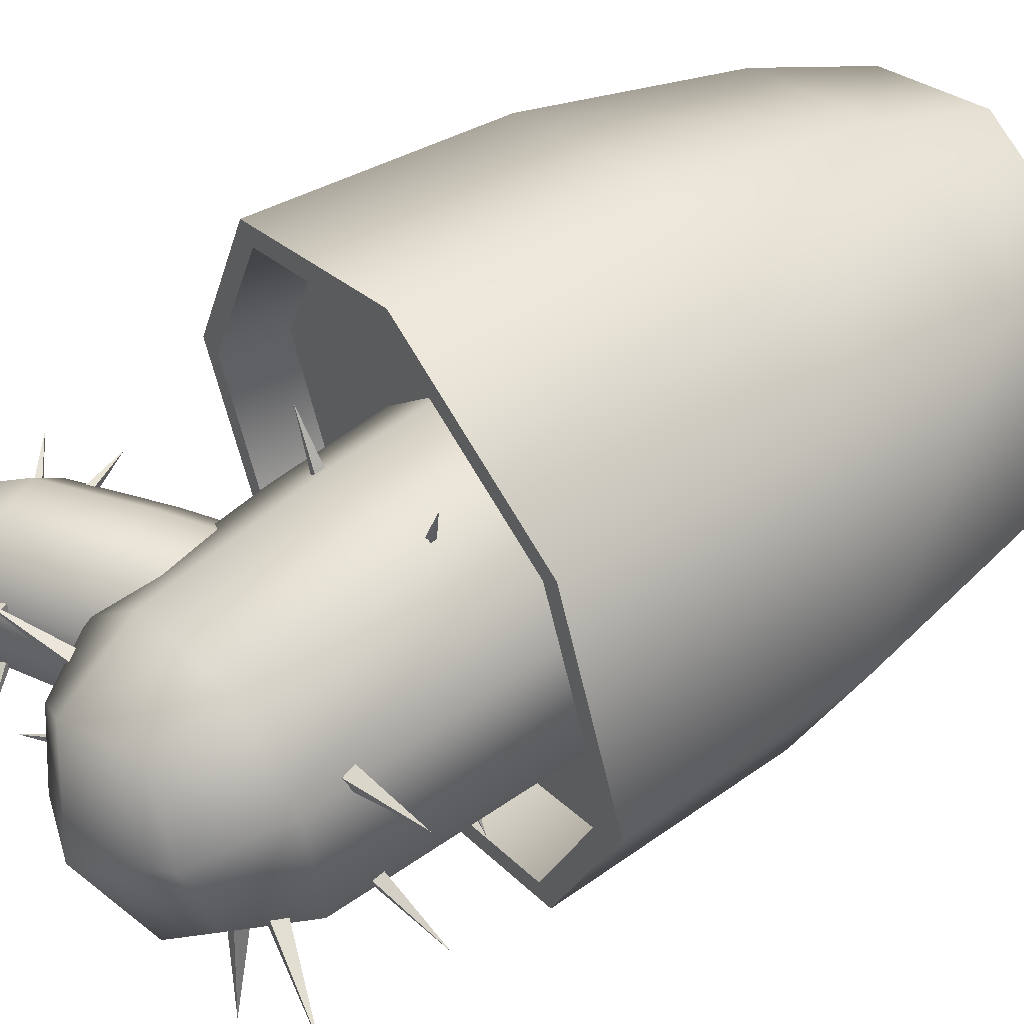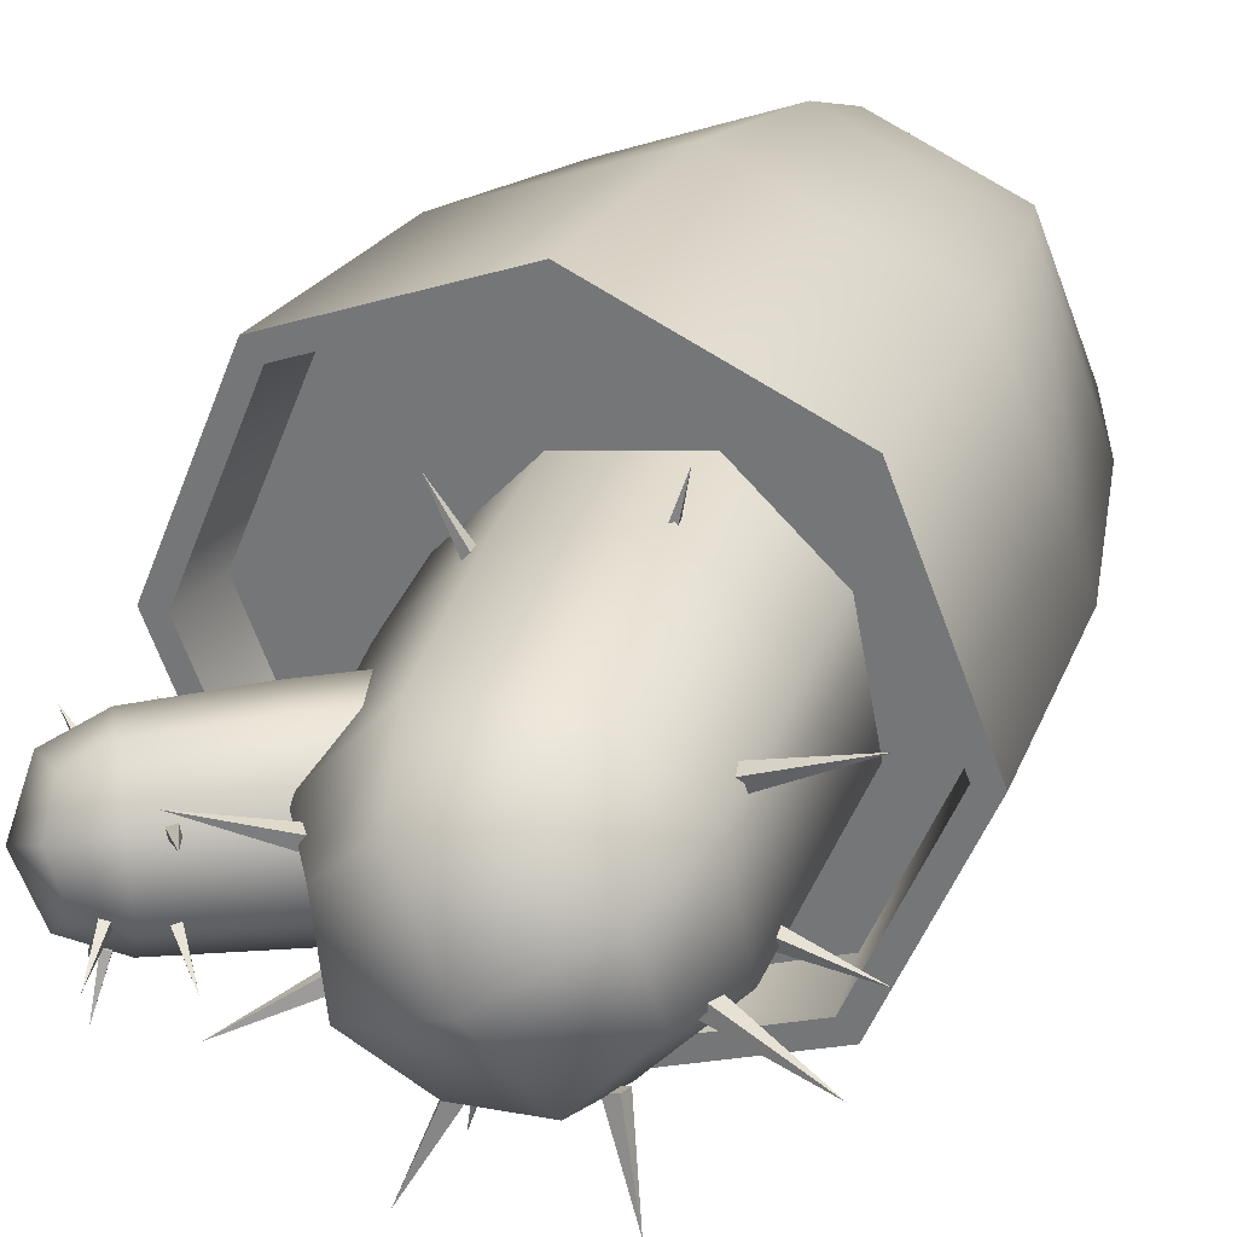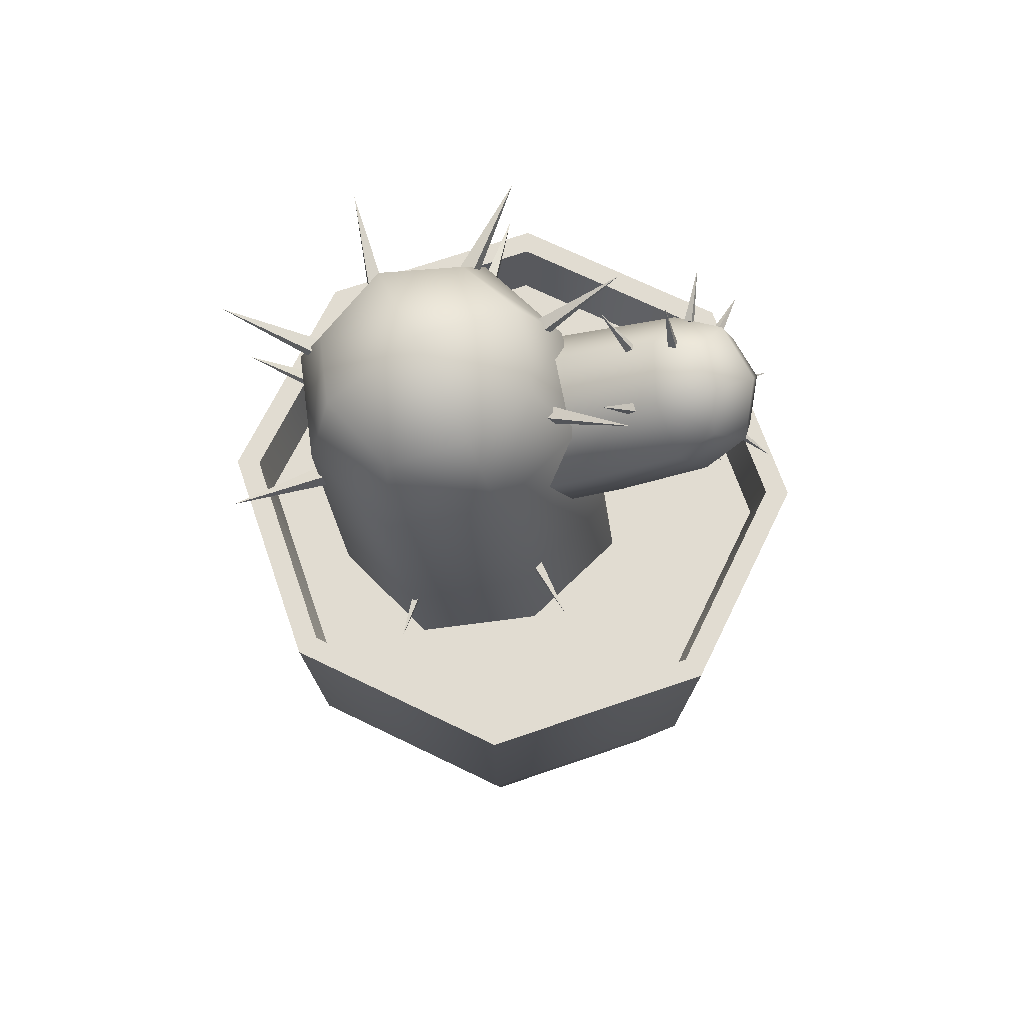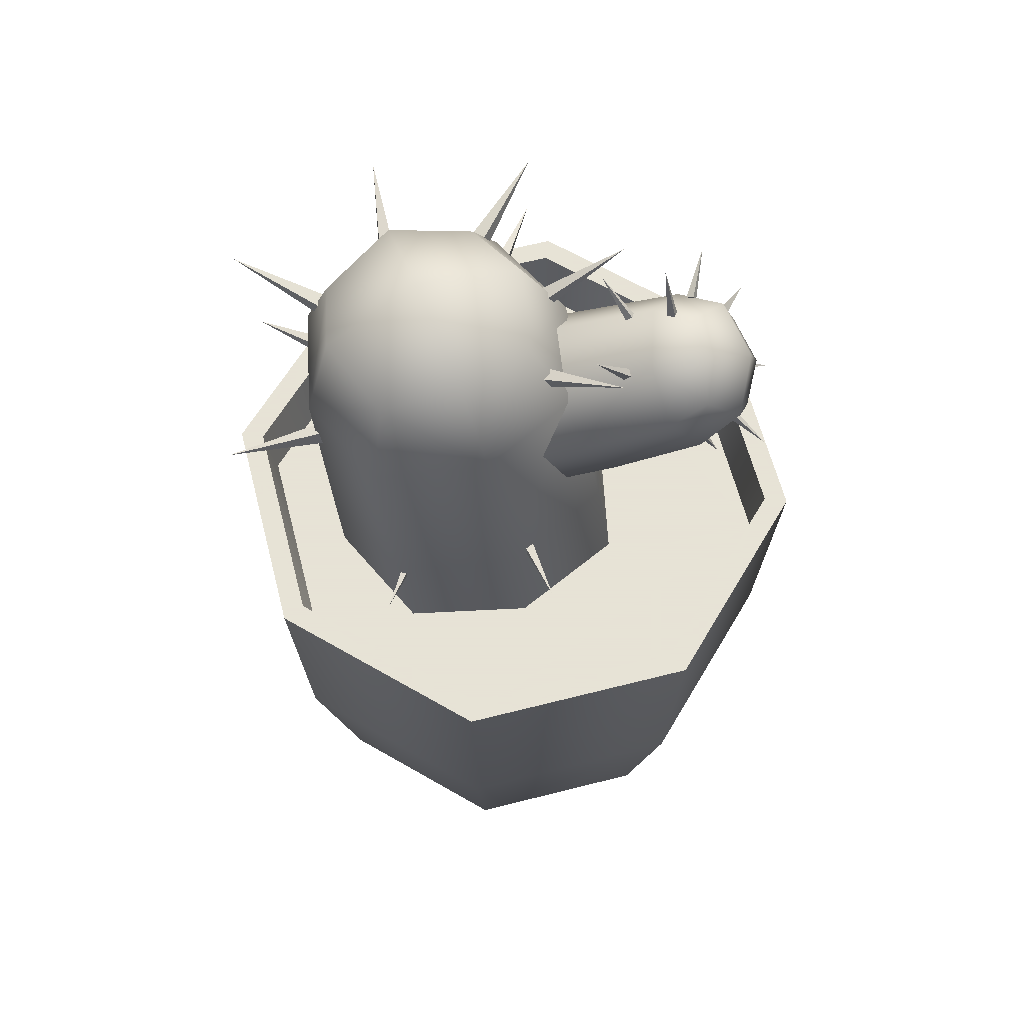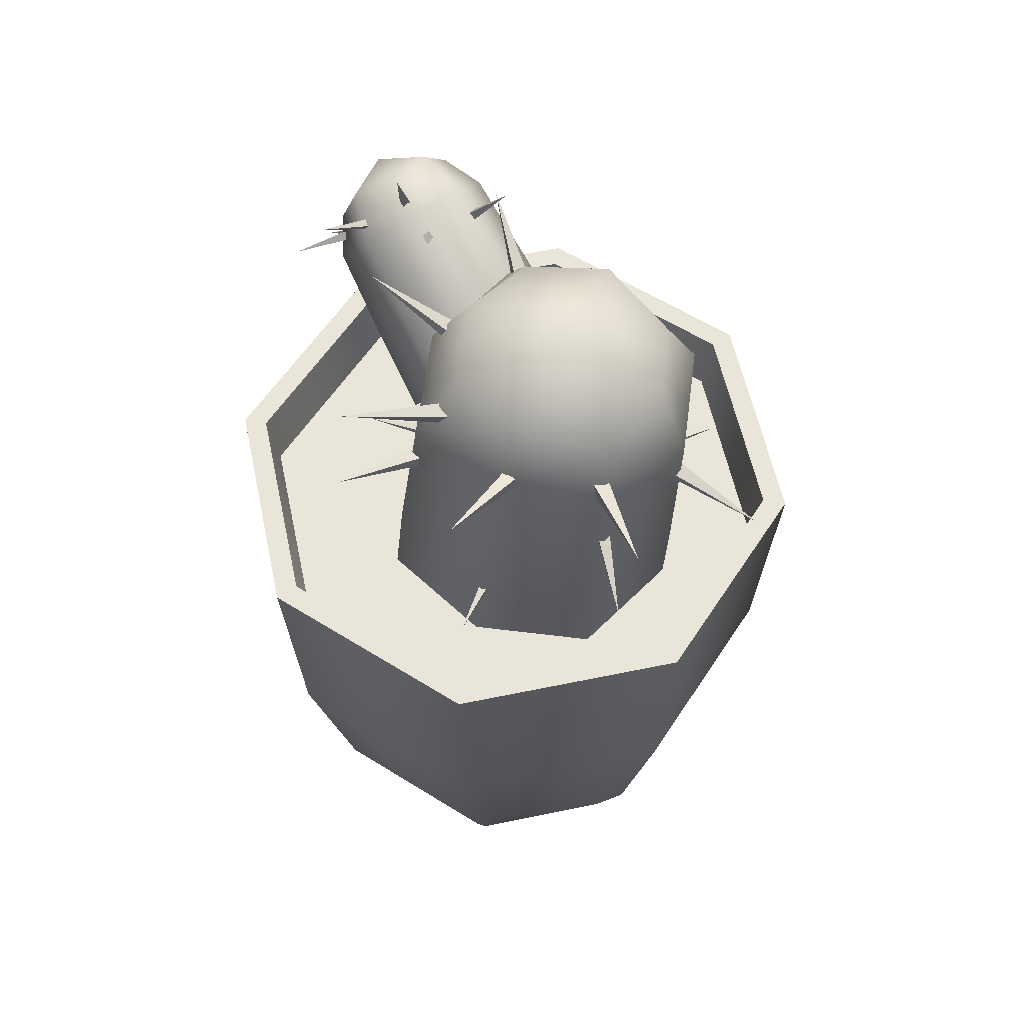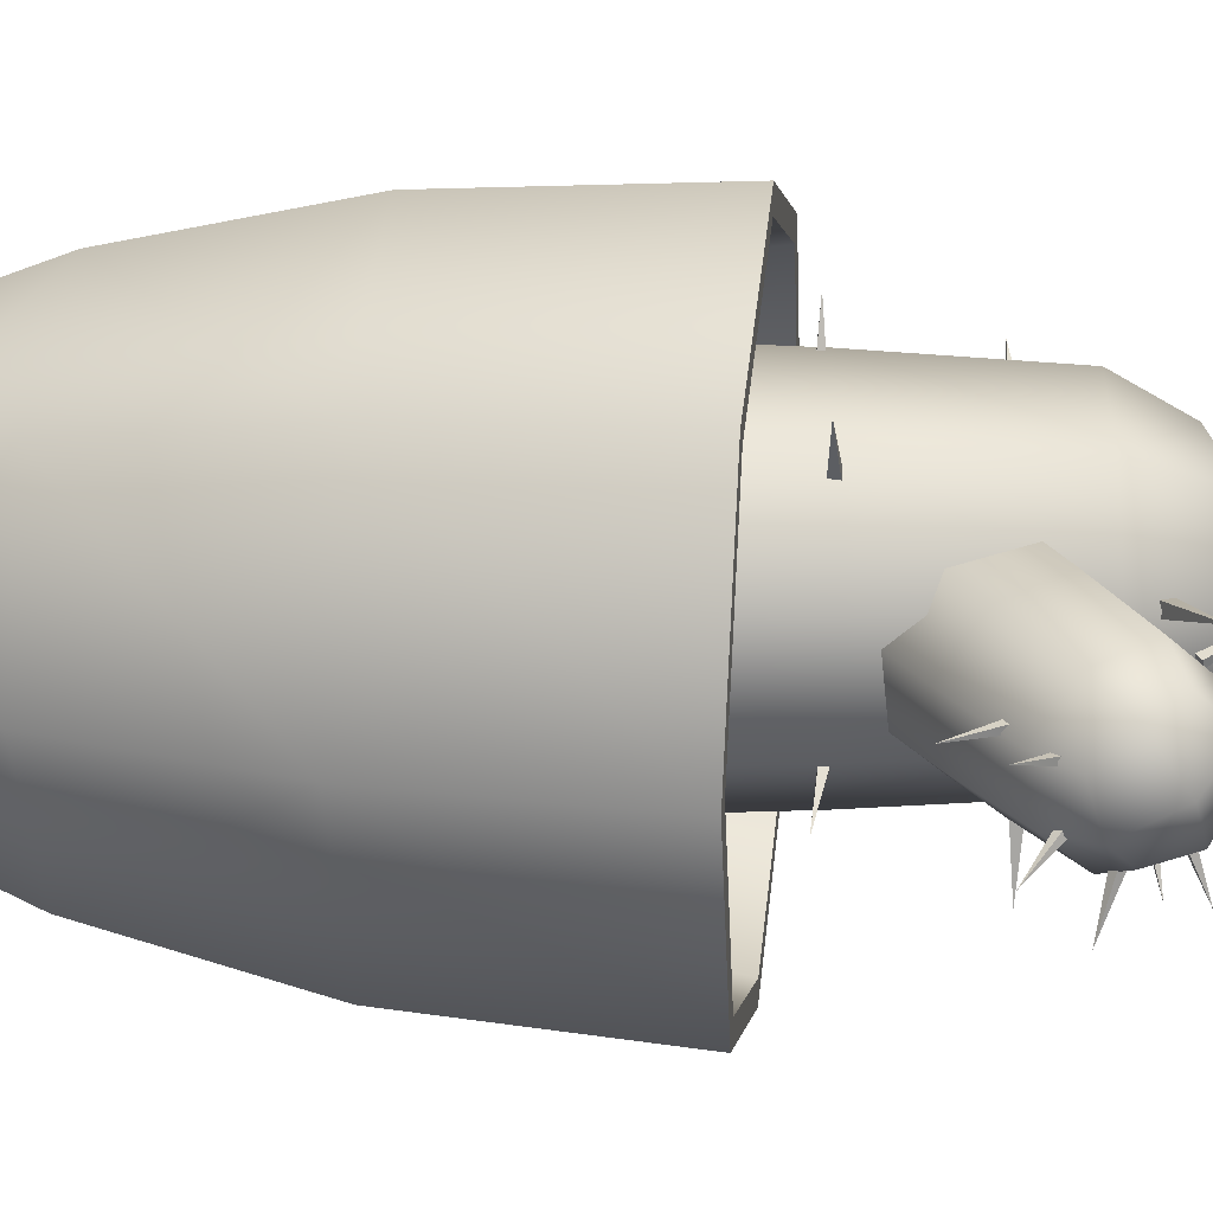
<metadata>
{"format":"obj","ext":"obj","renderer":"f3d","projection":"perspective","resolution":1024,"background":"white","views":[{"elev":50.8,"azim":-124.2,"up":"+Z"},{"elev":29.3,"azim":-157.3,"up":"+Z"},{"elev":69.2,"azim":3.5,"up":"+Y"},{"elev":62.8,"azim":8.0,"up":"+Y"},{"elev":58.6,"azim":-124.6,"up":"+Y"},{"elev":23.6,"azim":97.3,"up":"+Z"}]}
</metadata>
<code>
o Houseplant_2_Cylinder.021
v -0 0.136 -0.1188
v -0 0.238 -0.1253
v 0.084 0.136 -0.084
v 0.08858 0.238 -0.08858
v 0.1188 0.136 -0
v 0.1253 0.238 -0
v 0.084 0.136 0.084
v 0.08858 0.238 0.08858
v 0 0.136 0.1188
v 0 0.238 0.1253
v -0.084 0.136 0.084
v -0.08858 0.238 0.08858
v -0.1188 0.136 0
v -0.1253 0.238 0
v -0.084 0.136 -0.084
v -0.08858 0.238 -0.08858
v -0 0.04856 -0.09868
v 0.06978 0.04856 -0.06978
v 0.09868 0.04856 -0
v 0.06978 0.04856 0.06978
v 0 0.04856 0.09868
v -0.06978 0.04856 0.06978
v -0.09868 0.04856 0
v -0.06978 0.04856 -0.06978
v -0 0.001051 -0.07974
v 0.05639 0.001051 -0.05639
v 0.07974 0.001051 -0
v 0.05639 0.001051 0.05639
v 0 0.001051 0.07974
v -0.05639 0.001051 0.05639
v -0.07974 0.001051 0
v -0.05639 0.001051 -0.05639
v 0.0816 0.238 -0.0816
v -0 0.238 -0.1154
v 0.1154 0.238 -0
v 0.0816 0.238 0.0816
v 0 0.238 0.1154
v -0.0816 0.238 0.0816
v -0.1154 0.238 0
v -0.0816 0.238 -0.0816
v 0.07854 0.2113 -0.07854
v -0 0.2113 -0.1111
v 0.1111 0.2113 -0
v 0.07854 0.2113 0.07854
v 0 0.2113 0.1111
v -0.07854 0.2113 0.07854
v -0.1111 0.2113 0
v -0.07854 0.2113 -0.07854
v -0.08106 0.324 0.02989
v -0.03813 0.3825 0.000631
v 0.0189 0.3348 -0.02738
v -0.05955 0.3263 -0.04901
v -0.002611 0.3324 0.05154
v 0.0318 0.2597 -0.02908
v 0.008657 0.2572 0.0558
v -0.07574 0.2481 0.03253
v -0.05259 0.2506 -0.05235
v 0.00082 0.3698 -0.02003
v -0.01492 0.3681 0.03769
v -0.07231 0.3619 0.02186
v -0.05657 0.3636 -0.03586
v -0.04724 0.3277 0.06049
v -0.08998 0.3231 -0.01498
v -0.01495 0.3312 -0.05797
v 0.0278 0.3358 0.0175
v -0.04837 0.1963 -0.0543
v 0.03854 0.2057 -0.03033
v -0.0722 0.1937 0.03311
v 0.01471 0.2031 0.05708
v -0.00461 0.2558 -0.06194
v 0.04132 0.2607 0.01918
v -0.03932 0.252 0.06539
v -0.08527 0.2471 -0.01573
v -0.02261 0.3585 -0.0434
v 0.009411 0.362 0.01313
v -0.0468 0.3559 0.04534
v -0.07881 0.3525 -0.0112
v 0.04835 0.2067 0.01937
v -0.03471 0.1978 0.06695
v -0.08202 0.1927 -0.01659
v 0.001041 0.2016 -0.06417
v -0.0765 0.3063 0.0256
v -0.07449 0.3079 0.03145
v -0.07337 0.3017 0.03268
v -0.07537 0.3002 0.02684
v -0.1147 0.2997 0.04391
v -0.08088 0.3066 -0.01459
v -0.08337 0.3072 -0.00947
v -0.08228 0.3017 -0.008356
v -0.07979 0.3011 -0.01347
v -0.1153 0.2944 -0.02685
v -0.07977 0.3384 -0.01614
v -0.08148 0.3385 -0.01001
v -0.08295 0.3323 -0.01032
v -0.08123 0.3322 -0.01644
v -0.1212 0.3454 -0.02457
v -0.04782 0.2503 -0.04761
v -0.05124 0.2498 -0.04556
v -0.05074 0.2458 -0.0456
v -0.04732 0.2463 -0.04765
v -0.06295 0.2466 -0.0697
v -0.05698 0.3412 -0.04333
v -0.06241 0.3414 -0.04156
v -0.06307 0.3359 -0.04288
v -0.05764 0.3356 -0.04465
v -0.07112 0.3483 -0.07846
v -0.01162 0.313 -0.05721
v -0.01664 0.3129 -0.05838
v -0.01651 0.3072 -0.05842
v -0.01148 0.3074 -0.05725
v -0.006212 0.3106 -0.09151
v -0.01962 0.3472 -0.04576
v -0.02521 0.3458 -0.04849
v -0.02338 0.3398 -0.04921
v -0.01779 0.3411 -0.04648
v -0.005107 0.353 -0.08569
v 0.02581 0.2598 -0.02778
v 0.02336 0.2593 -0.03092
v 0.02332 0.2554 -0.0303
v 0.02577 0.2559 -0.02716
v 0.04585 0.2549 -0.04523
v 0.0111 0.3483 -0.02096
v 0.008268 0.3482 -0.02593
v 0.01038 0.343 -0.02708
v 0.0132 0.3431 -0.02211
v 0.0409 0.3618 -0.04132
v 0.01308 0.3485 0.01739
v 0.01457 0.3489 0.01188
v 0.01704 0.3438 0.01215
v 0.01556 0.3433 0.01766
v 0.04815 0.3626 0.02496
v 0.01007 0.2595 0.04571
v 0.01382 0.2595 0.04338
v 0.01378 0.2547 0.04337
v 0.01003 0.2547 0.0457
v 0.02755 0.2569 0.06965
v -0.03828 0.2513 0.05499
v -0.03441 0.2516 0.05597
v -0.03405 0.2476 0.05595
v -0.03793 0.2473 0.05497
v -0.04274 0.2488 0.08153
v 0.05849 0.3612 0.01356
v 0.09742 0.3547 -0.002354
v 0.08825 0.3153 -0.01759
v 0.06489 0.3513 -0.02935
v 0.08185 0.3252 0.02533
v 0.05498 0.2906 -0.01851
v 0.04809 0.3013 0.02765
v 0.02297 0.34 0.015
v 0.02986 0.3294 -0.03117
v 0.1008 0.3327 -0.01359
v 0.09615 0.3399 0.0178
v 0.07907 0.3663 0.009193
v 0.08375 0.359 -0.0222
v 0.06859 0.3457 0.0302
v 0.05587 0.3653 -0.01085
v 0.0782 0.3309 -0.03423
v 0.09093 0.3112 0.006821
v 0.004542 0.314 -0.03223
v 0.03041 0.2741 -0.0192
v -0.002551 0.3249 0.01531
v 0.02331 0.2851 0.02835
v 0.04414 0.3074 -0.03639
v 0.05781 0.2863 0.007736
v 0.03381 0.3233 0.03287
v 0.02014 0.3444 -0.01125
v 0.08962 0.3413 -0.0263
v 0.09916 0.3266 0.004446
v 0.08242 0.3524 0.02196
v 0.07288 0.3671 -0.008788
v 0.03333 0.2696 0.007837
v 0.008609 0.3077 0.03372
v -0.005471 0.3295 -0.01172
v 0.01925 0.2913 -0.0376
v 0.04927 0.3568 0.01245
v 0.05051 0.3562 0.01563
v 0.04781 0.3542 0.0163
v 0.04657 0.3548 0.01312
v 0.0367 0.3738 0.02241
v 0.04822 0.3599 -0.01183
v 0.04787 0.3613 -0.009045
v 0.04546 0.3594 -0.008439
v 0.04581 0.358 -0.01122
v 0.03382 0.3736 -0.0185
v 0.06582 0.3641 -0.01148
v 0.06545 0.365 -0.008143
v 0.06209 0.3642 -0.008308
v 0.06246 0.3633 -0.01164
v 0.05904 0.3859 -0.01606
v 0.07275 0.3537 -0.02627
v 0.07153 0.3564 -0.02531
v 0.06868 0.3554 -0.02602
v 0.0699 0.3527 -0.02698
v 0.07273 0.3623 -0.04537
v 0.08483 0.3371 -0.02758
v 0.0828 0.3394 -0.02907
v 0.08031 0.3371 -0.02946
v 0.08234 0.3347 -0.02798
v 0.0912 0.3314 -0.0493
v 0.0929 0.3224 -0.0141
v 0.09219 0.3238 -0.0168
v 0.09018 0.3215 -0.01743
v 0.0909 0.3201 -0.01472
v 0.1068 0.3113 -0.02517
v 0.08219 0.3074 0.009307
v 0.08192 0.3075 0.006209
v 0.0792 0.306 0.006404
v 0.07946 0.3059 0.009501
v 0.09054 0.2884 0.006484
v 0.09349 0.3215 0.006759
v 0.09406 0.3209 0.003764
v 0.09217 0.3184 0.003913
v 0.0916 0.319 0.006907
v 0.1089 0.3079 0.01088
f 2 3 1
f 4 5 3
f 6 7 5
f 7 10 9
f 10 11 9
f 12 13 11
f 14 38 39
f 14 15 13
f 15 2 1
f 5 18 3
f 22 29 21
f 11 21 9
f 1 24 15
f 3 17 1
f 5 20 19
f 13 22 11
f 7 21 20
f 15 23 13
f 28 30 32
f 20 27 19
f 18 25 17
f 24 25 32
f 23 30 22
f 21 28 20
f 19 26 18
f 24 31 23
f 38 47 39
f 10 36 37
f 14 40 16
f 6 33 35
f 10 38 12
f 16 34 2
f 2 33 4
f 8 35 36
f 36 45 37
f 33 43 35
f 39 48 40
f 37 46 38
f 35 44 36
f 34 41 33
f 40 42 34
f 2 4 3
f 4 6 5
f 6 8 7
f 7 8 10
f 10 12 11
f 12 14 13
f 14 12 38
f 14 16 15
f 15 16 2
f 5 19 18
f 22 30 29
f 11 22 21
f 1 17 24
f 3 18 17
f 5 7 20
f 13 23 22
f 7 9 21
f 15 24 23
f 32 25 26
f 26 27 28
f 28 29 30
f 30 31 32
f 32 26 28
f 20 28 27
f 18 26 25
f 24 17 25
f 23 31 30
f 21 29 28
f 19 27 26
f 24 32 31
f 38 46 47
f 10 8 36
f 14 39 40
f 6 4 33
f 10 37 38
f 16 40 34
f 2 34 33
f 8 6 35
f 36 44 45
f 33 41 43
f 39 47 48
f 37 45 46
f 35 43 44
f 34 42 41
f 40 48 42
f 43 42 47
f 43 41 42
f 42 48 47
f 47 46 43
f 46 45 43
f 45 44 43
f 56 79 72
f 69 72 79
f 49 73 56
f 56 62 49
f 49 76 60
f 49 77 63
f 70 67 81
f 68 73 80
f 73 66 80
f 54 78 67
f 57 81 66
f 50 76 59
f 50 75 58
f 50 74 61
f 50 77 60
f 65 54 51
f 51 70 64
f 51 74 58
f 51 75 65
f 64 57 52
f 52 73 63
f 52 77 61
f 52 74 64
f 53 72 55
f 55 65 53
f 53 75 59
f 53 76 62
f 78 55 69
f 149 172 165
f 162 165 172
f 142 166 149
f 149 155 142
f 142 169 153
f 142 170 156
f 163 160 174
f 161 166 173
f 166 159 173
f 147 171 160
f 150 174 159
f 143 169 152
f 143 168 151
f 143 167 154
f 143 170 153
f 158 147 144
f 144 163 157
f 144 167 151
f 144 168 158
f 157 150 145
f 145 166 156
f 145 170 154
f 145 167 157
f 146 165 148
f 148 158 146
f 146 168 152
f 146 169 155
f 171 148 162
f 56 68 79
f 69 55 72
f 49 63 73
f 56 72 62
f 49 62 76
f 49 60 77
f 70 54 67
f 68 56 73
f 73 57 66
f 54 71 78
f 57 70 81
f 50 60 76
f 50 59 75
f 50 58 74
f 50 61 77
f 65 71 54
f 51 54 70
f 51 64 74
f 51 58 75
f 64 70 57
f 52 57 73
f 52 63 77
f 52 61 74
f 53 62 72
f 55 71 65
f 53 65 75
f 53 59 76
f 78 71 55
f 149 161 172
f 162 148 165
f 142 156 166
f 149 165 155
f 142 155 169
f 142 153 170
f 163 147 160
f 161 149 166
f 166 150 159
f 147 164 171
f 150 163 174
f 143 153 169
f 143 152 168
f 143 151 167
f 143 154 170
f 158 164 147
f 144 147 163
f 144 157 167
f 144 151 168
f 157 163 150
f 145 150 166
f 145 156 170
f 145 154 167
f 146 155 165
f 148 164 158
f 146 158 168
f 146 152 169
f 171 164 148
f 84 82 83
f 82 85 86
f 84 83 86
f 85 84 86
f 83 82 86
f 89 87 88
f 87 90 91
f 89 88 91
f 90 89 91
f 88 87 91
f 94 92 93
f 92 95 96
f 94 93 96
f 95 94 96
f 93 92 96
f 99 97 98
f 97 100 101
f 99 98 101
f 100 99 101
f 98 97 101
f 104 102 103
f 102 105 106
f 104 103 106
f 105 104 106
f 103 102 106
f 110 108 109
f 107 110 111
f 109 108 111
f 110 109 111
f 108 107 111
f 115 113 114
f 112 115 116
f 114 113 116
f 115 114 116
f 113 112 116
f 120 118 119
f 117 120 121
f 119 118 121
f 120 119 121
f 118 117 121
f 124 122 123
f 122 125 126
f 124 123 126
f 125 124 126
f 123 122 126
f 130 128 129
f 127 130 131
f 129 128 131
f 130 129 131
f 128 127 131
f 135 133 134
f 132 135 136
f 134 133 136
f 135 134 136
f 133 132 136
f 139 137 138
f 137 140 141
f 139 138 141
f 140 139 141
f 138 137 141
f 177 175 176
f 175 178 179
f 177 176 179
f 178 177 179
f 176 175 179
f 182 180 181
f 180 183 184
f 182 181 184
f 183 182 184
f 181 180 184
f 187 185 186
f 185 188 189
f 187 186 189
f 188 187 189
f 186 185 189
f 192 190 191
f 190 193 194
f 192 191 194
f 193 192 194
f 191 190 194
f 197 195 196
f 195 198 199
f 197 196 199
f 198 197 199
f 196 195 199
f 202 200 201
f 200 203 204
f 202 201 204
f 203 202 204
f 201 200 204
f 207 205 206
f 205 208 209
f 207 206 209
f 208 207 209
f 206 205 209
f 212 210 211
f 210 213 214
f 212 211 214
f 213 212 214
f 211 210 214
f 84 85 82
f 89 90 87
f 94 95 92
f 99 100 97
f 104 105 102
f 110 107 108
f 115 112 113
f 120 117 118
f 124 125 122
f 130 127 128
f 135 132 133
f 139 140 137
f 177 178 175
f 182 183 180
f 187 188 185
f 192 193 190
f 197 198 195
f 202 203 200
f 207 208 205
f 212 213 210

</code>
